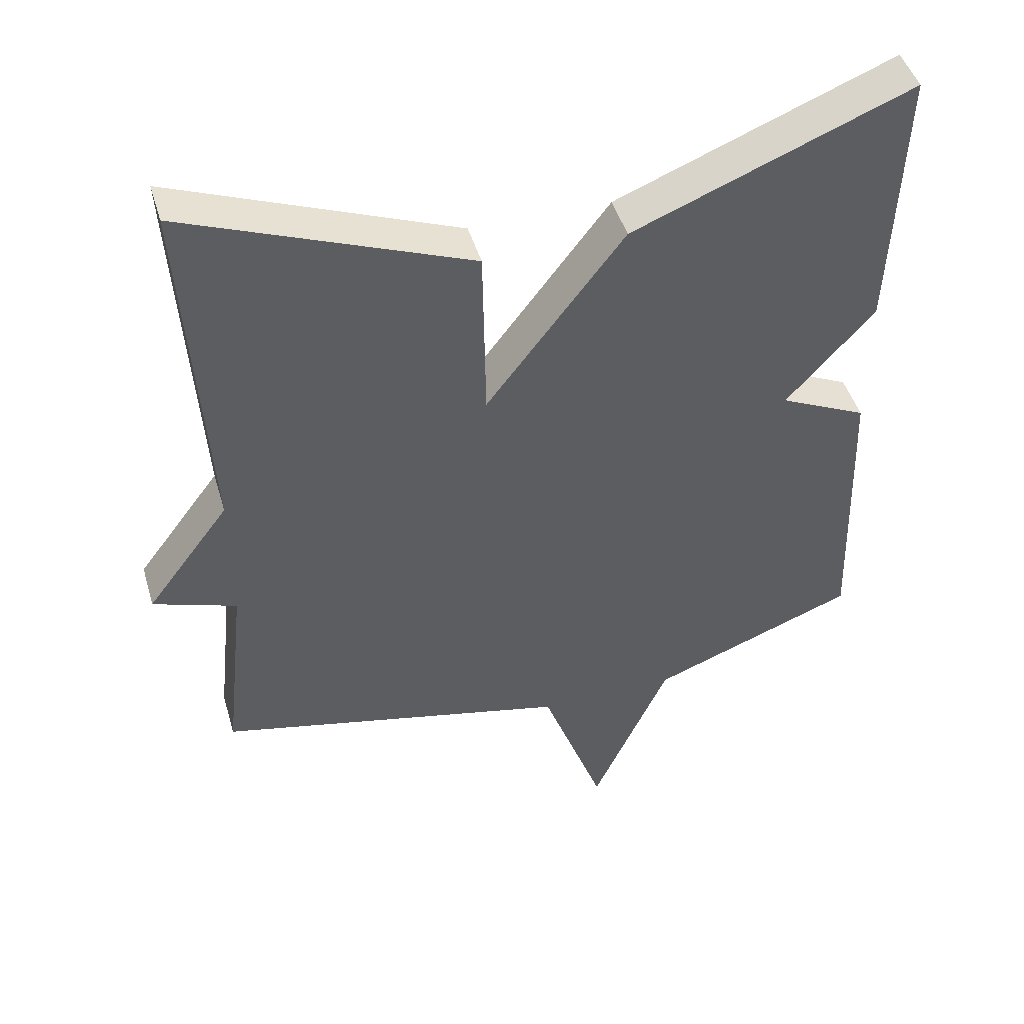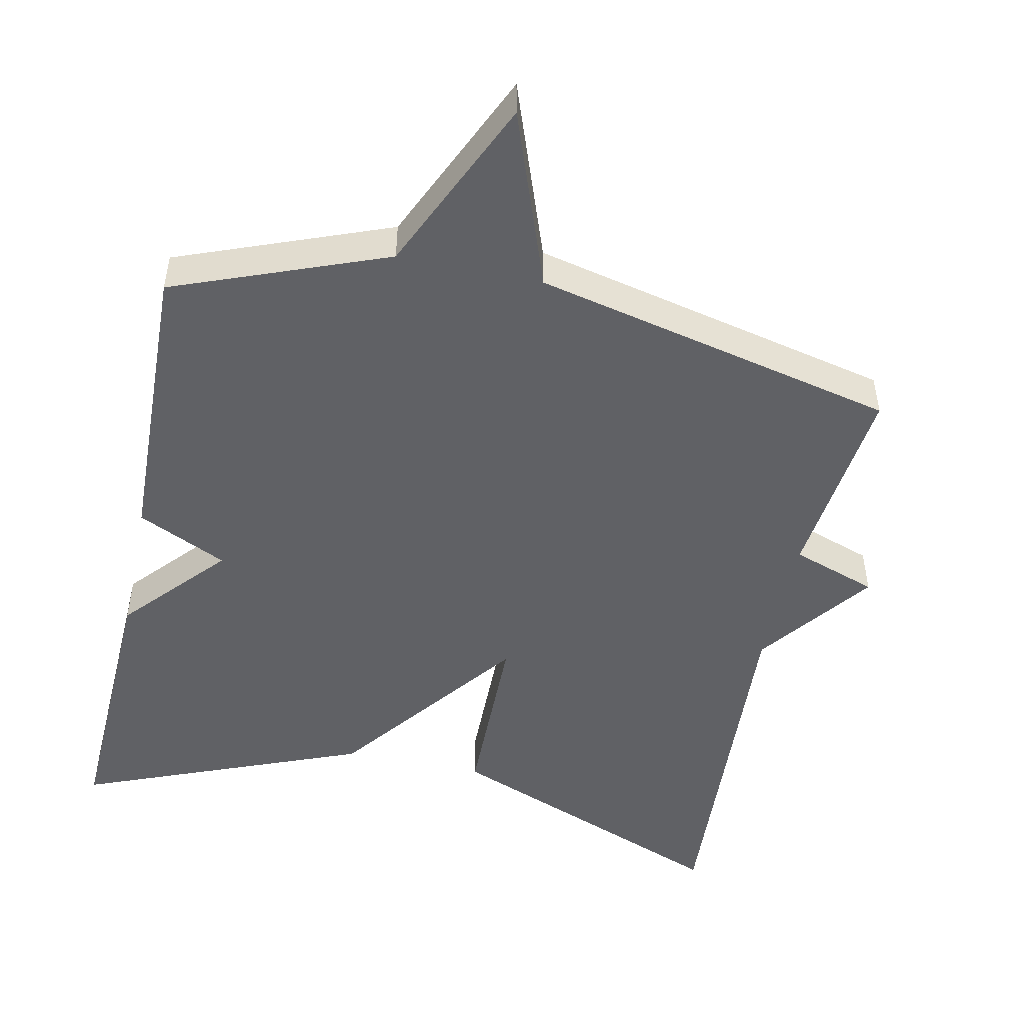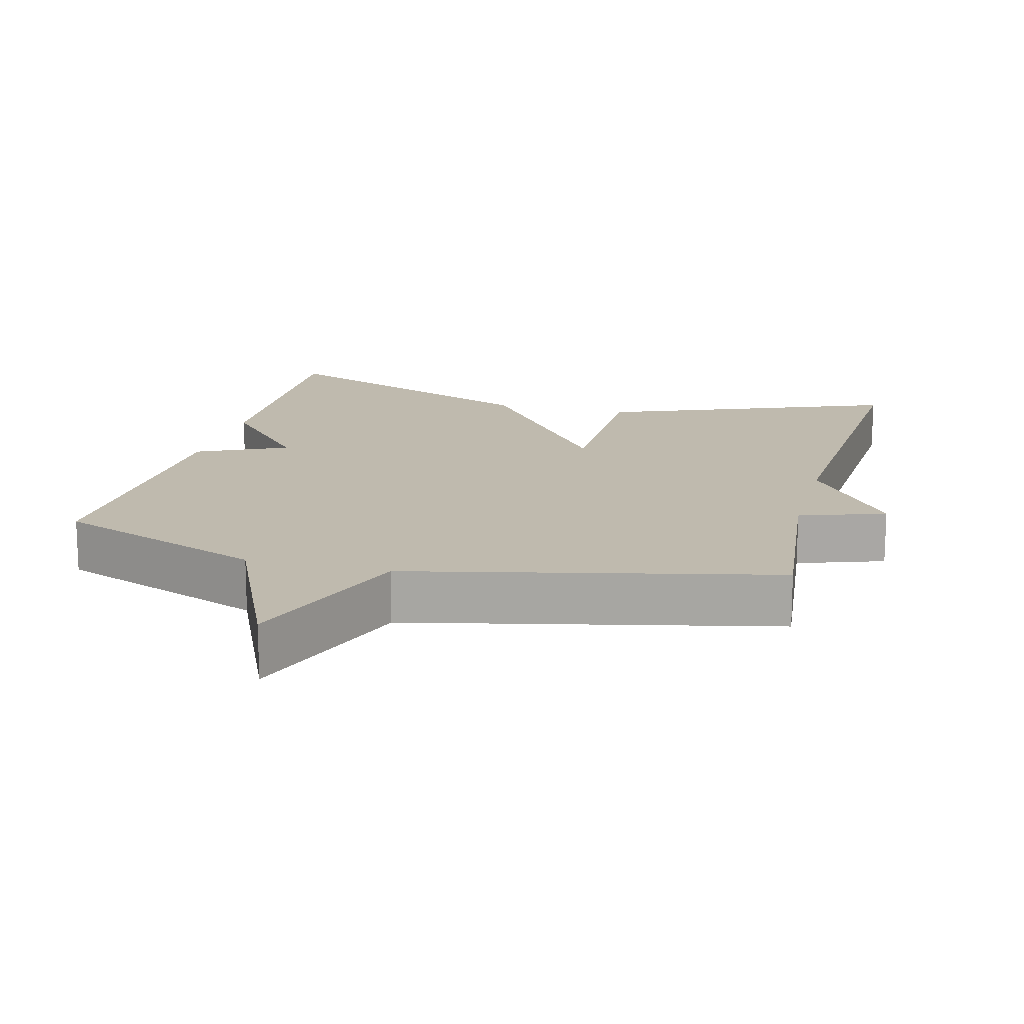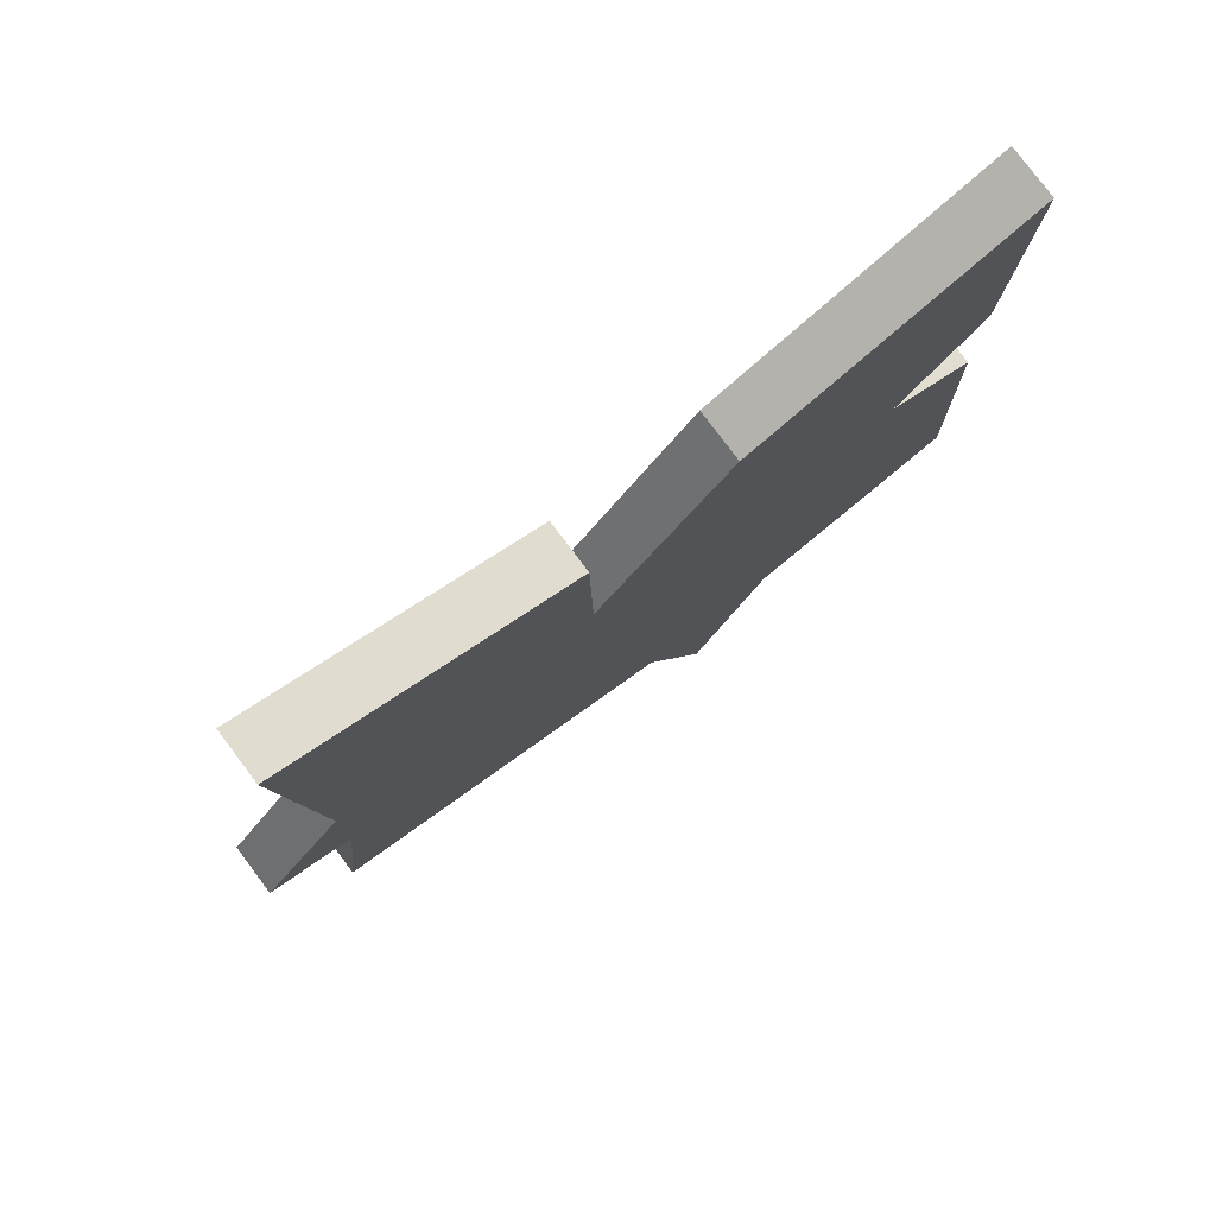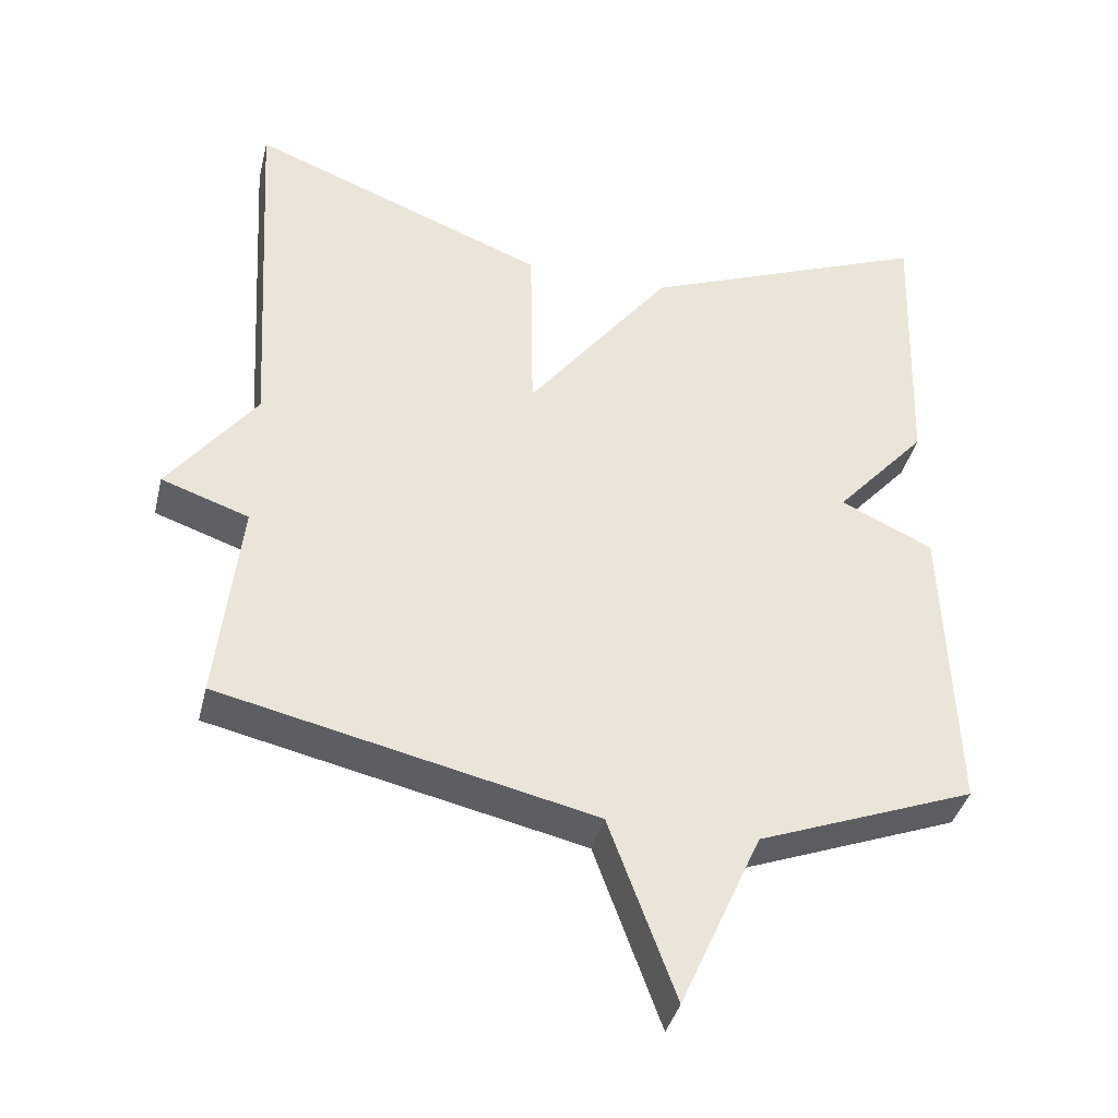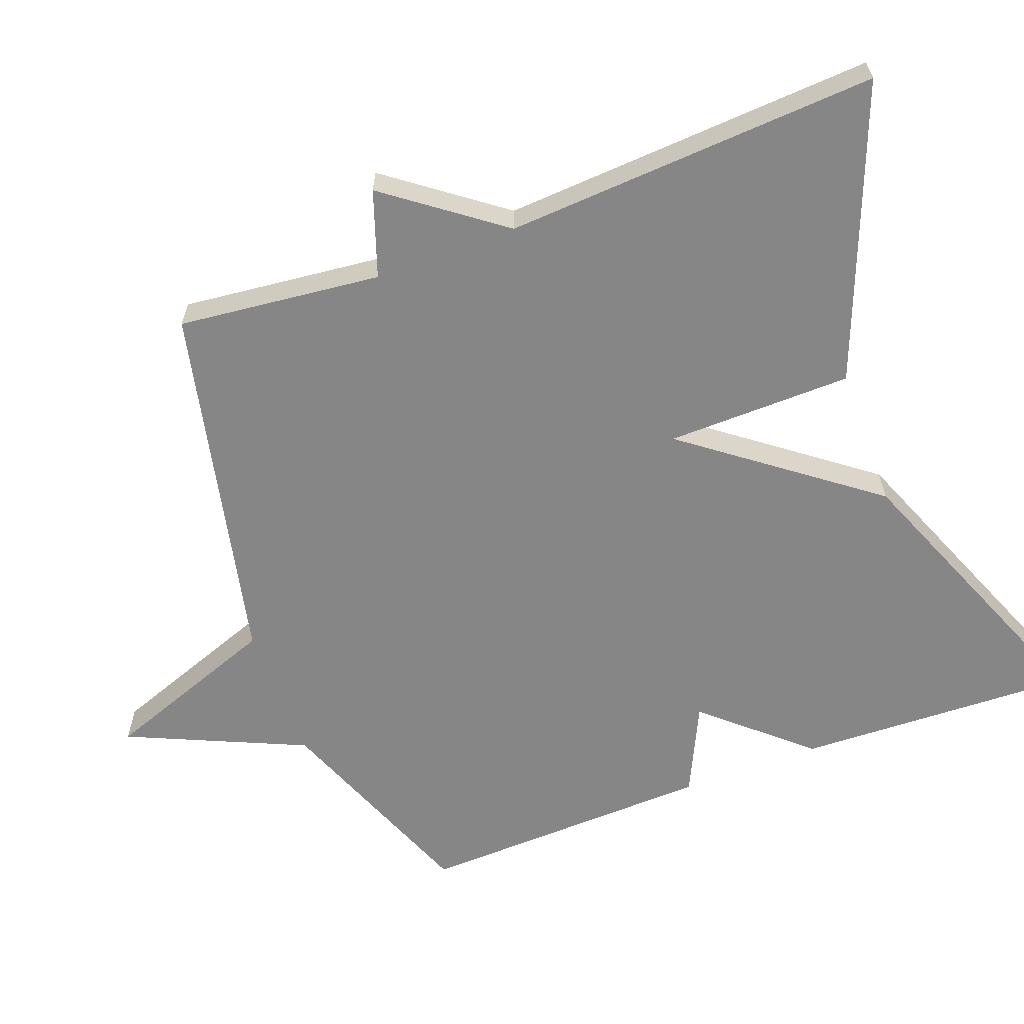
<metadata>
{"format":"obj","ext":"obj","renderer":"f3d","projection":"perspective","resolution":1024,"background":"white","views":[{"elev":46.2,"azim":-16.2,"up":"+Z"},{"elev":-49.2,"azim":167.9,"up":"+Y"},{"elev":15.7,"azim":-165.5,"up":"+Y"},{"elev":79.5,"azim":-37.0,"up":"+Z"},{"elev":-39.1,"azim":-13.5,"up":"+Z"},{"elev":-62.1,"azim":-69.4,"up":"+Y"}]}
</metadata>
<code>
v 0.5 0.07 -0.5
v 0.206 0.07 -0.614
v 0.096 0.07 -0.861
v 0.006 0.07 -0.614
v -0.5 0.07 -0.5
v -0.469 0.07 -0.218
v -0.588 0.07 -0.177
v -0.469 0.07 -0.018
v -0.5 0.07 0.5
v -0.095 0.07 0.341
v -0.091 0.07 0.083
v 0.105 0.07 0.341
v 0.5 0.07 0.5
v 0.486 0.07 0.113
v 0.361 0.07 -0.028
v 0.486 0.07 -0.087
v 0.5 0 -0.5
v 0.206 0 -0.614
v 0.096 0 -0.861
v 0.006 0 -0.614
v -0.5 0 -0.5
v -0.469 0 -0.218
v -0.588 0 -0.177
v -0.469 0 -0.018
v -0.5 0 0.5
v -0.095 0 0.341
v -0.091 0 0.083
v 0.105 0 0.341
v 0.5 0 0.5
v 0.486 0 0.113
v 0.361 0 -0.028
v 0.486 0 -0.087
f 15 16 1 2
f 13 14 15
f 12 13 15
f 11 12 15
f 2 3 4
f 15 2 4
f 11 15 4
f 8 9 10 11
f 6 7 8 11
f 4 5 6 11
f 18 17 32 31
f 31 30 29
f 31 29 28
f 31 28 27
f 20 19 18
f 20 18 31
f 20 31 27
f 27 26 25 24
f 27 24 23 22
f 27 22 21 20
f 1 17 18 2
f 2 18 19 3
f 3 19 20 4
f 4 20 21 5
f 5 21 22 6
f 6 22 23 7
f 7 23 24 8
f 8 24 25 9
f 9 25 26 10
f 10 26 27 11
f 11 27 28 12
f 12 28 29 13
f 13 29 30 14
f 14 30 31 15
f 15 31 32 16
f 16 32 17 1

</code>
